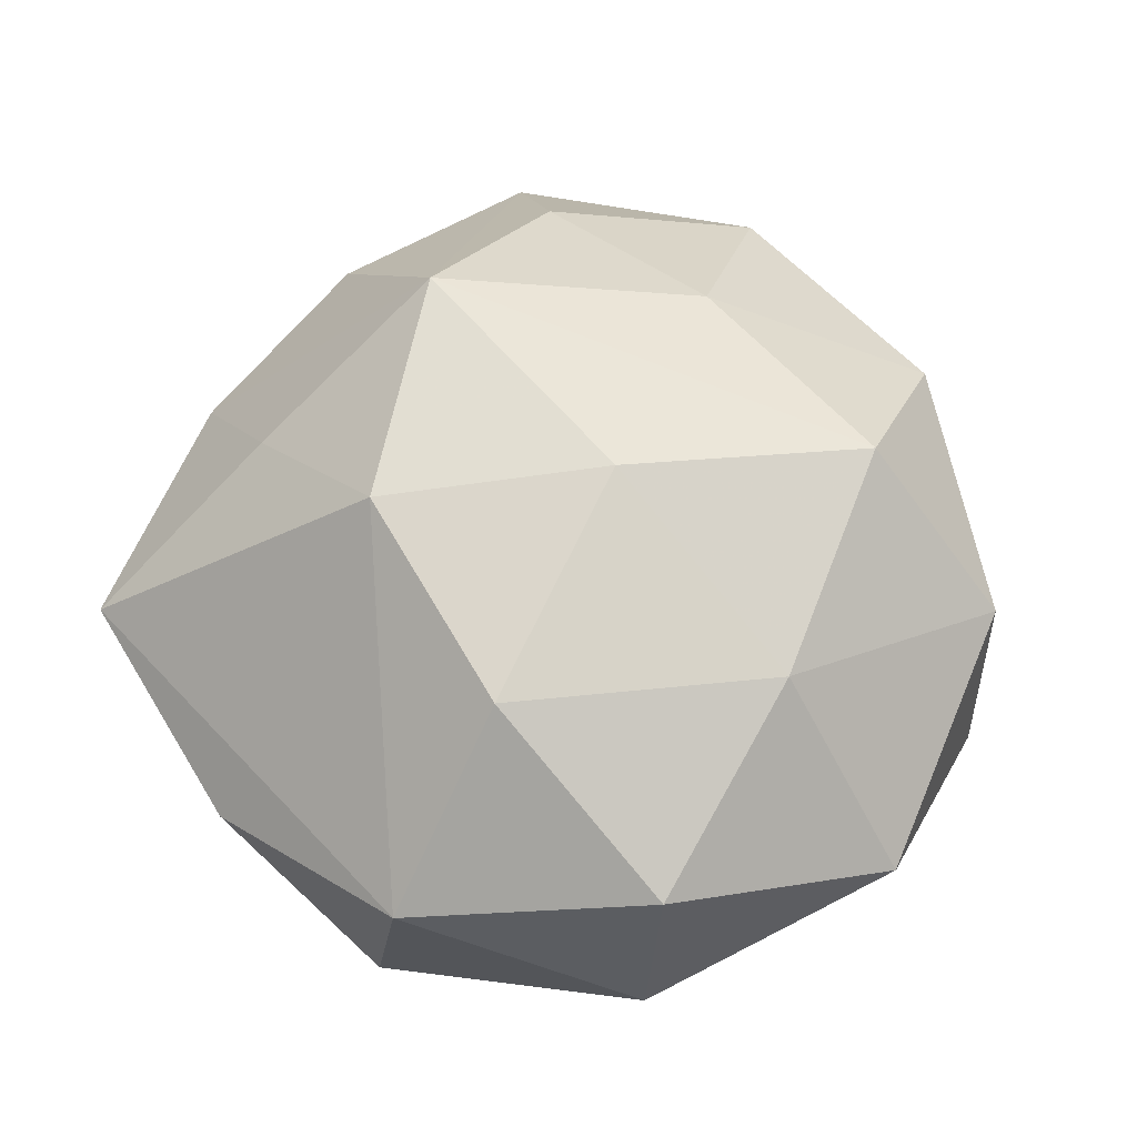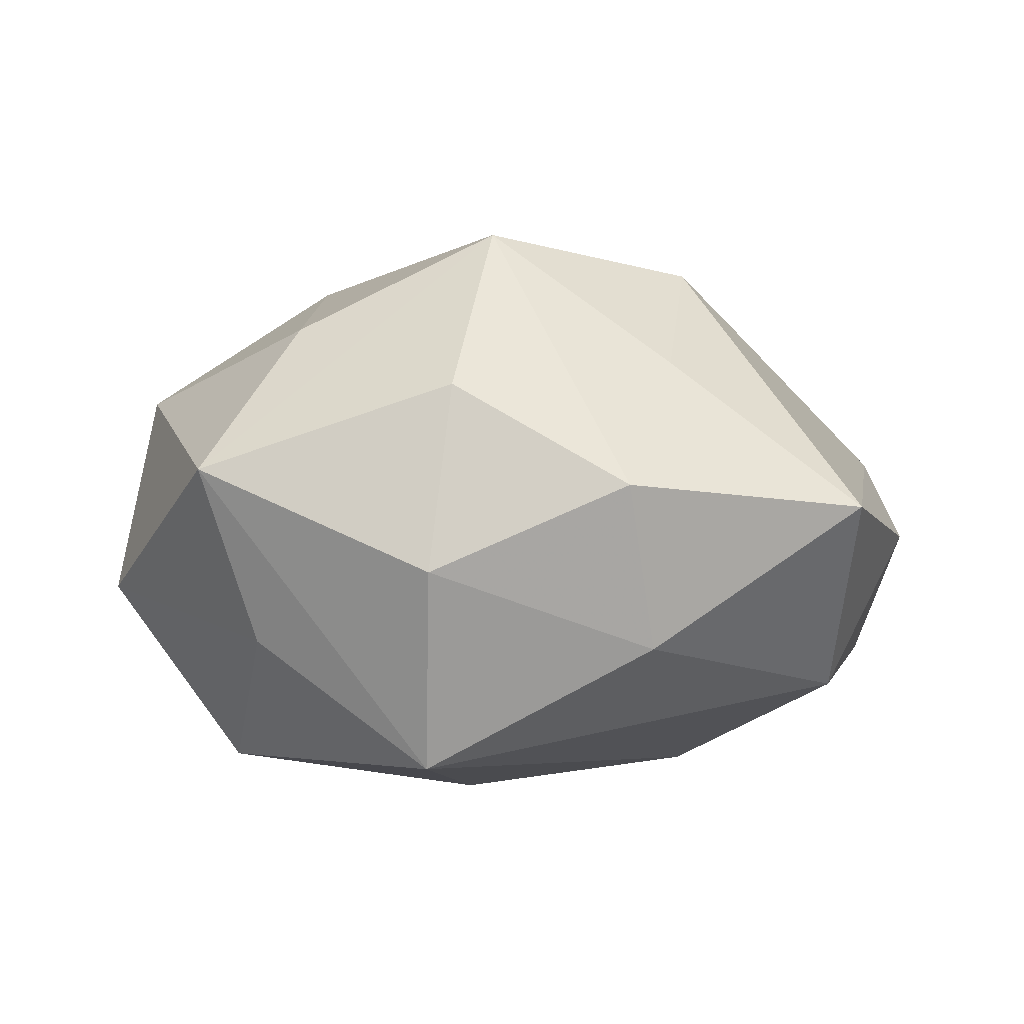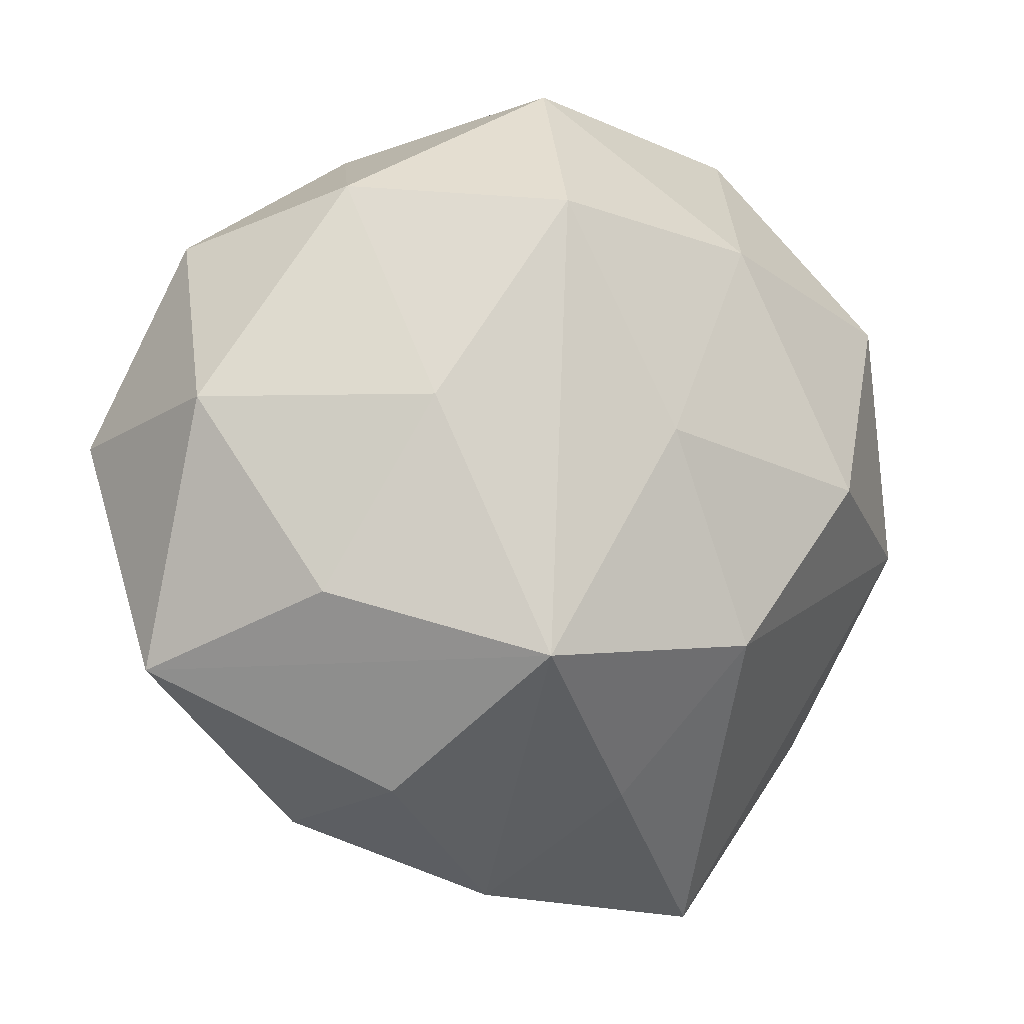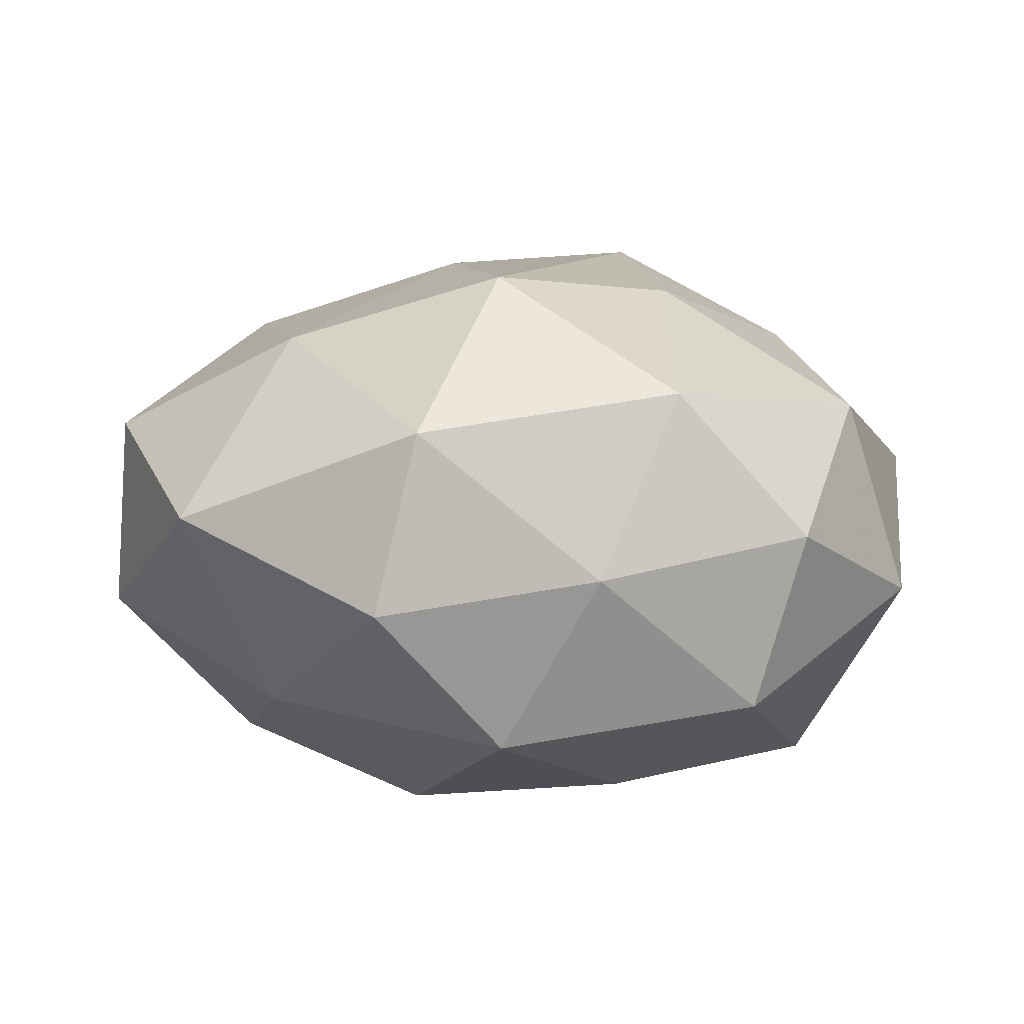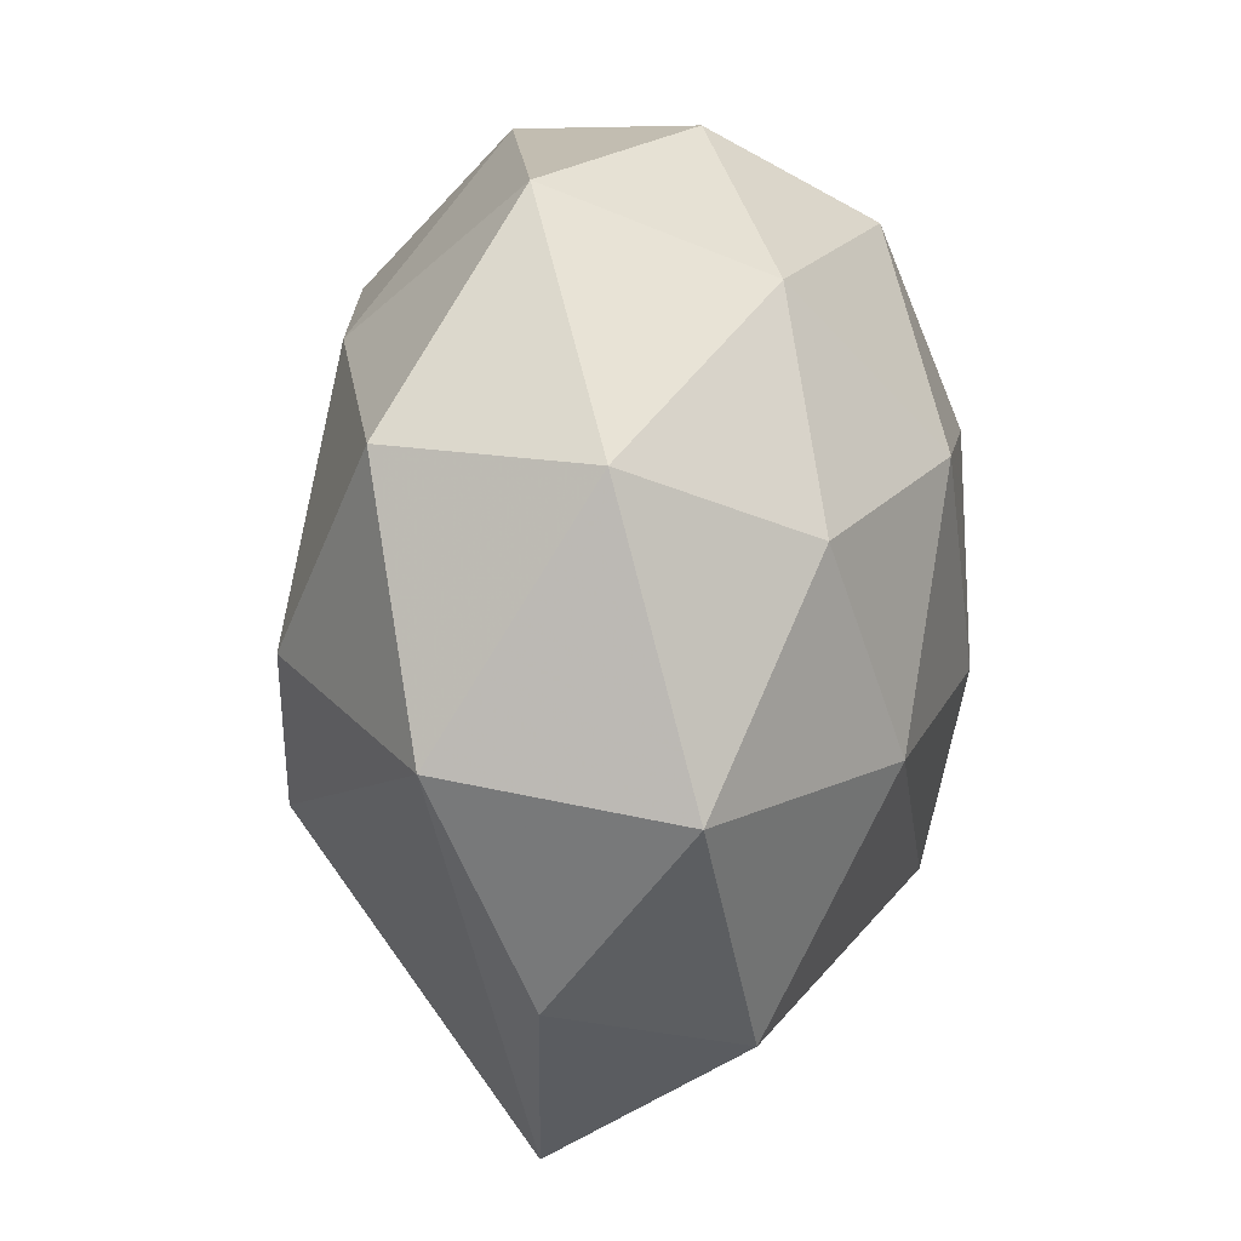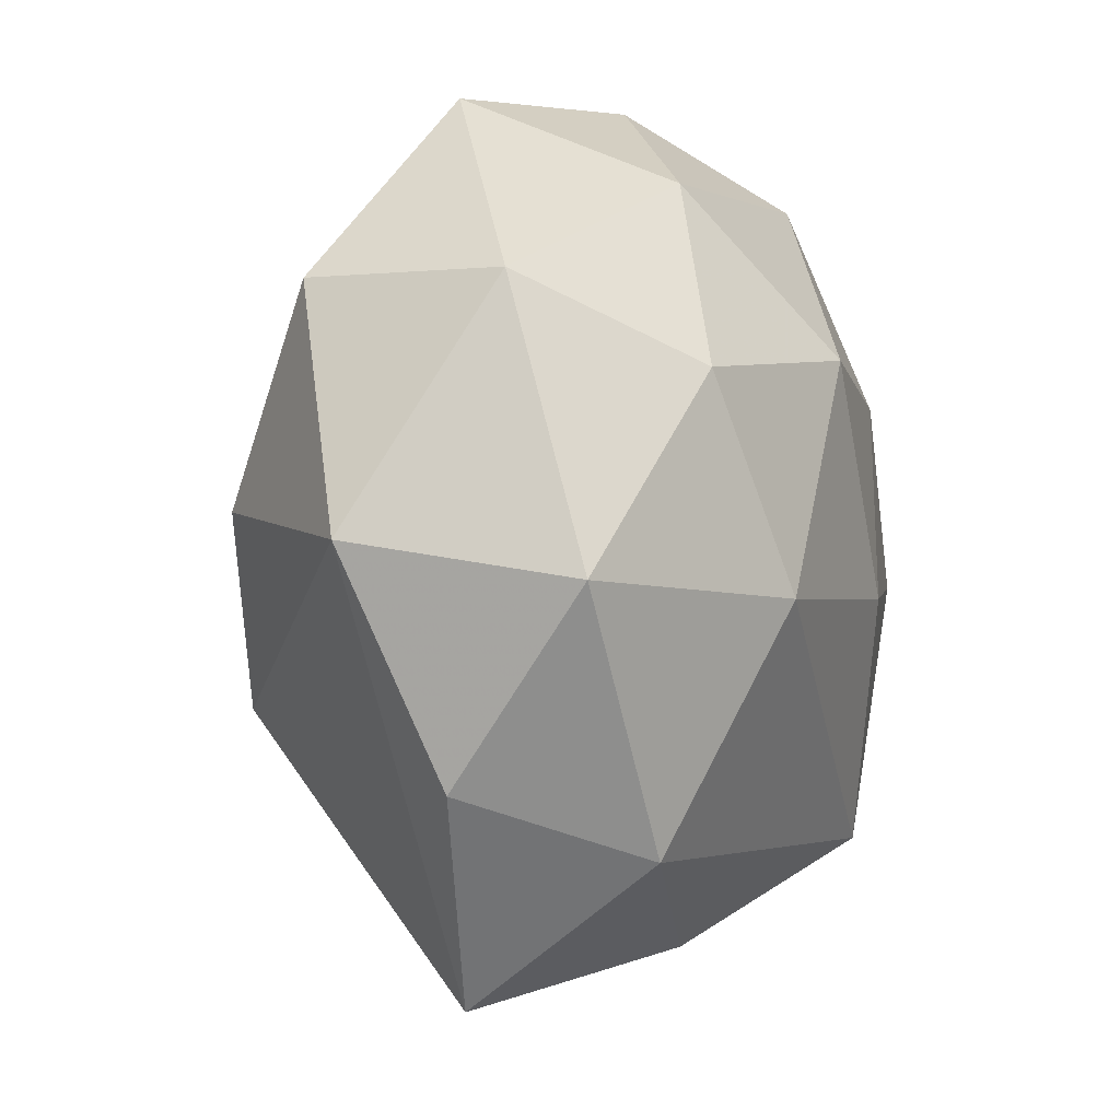
<metadata>
{"format":"obj","ext":"obj","renderer":"f3d","projection":"perspective","resolution":1024,"background":"white","views":[{"elev":57.4,"azim":106.2,"up":"+Z"},{"elev":3.2,"azim":-23.7,"up":"+Z"},{"elev":-5.3,"azim":-24.1,"up":"+Y"},{"elev":3.2,"azim":-166.7,"up":"+Z"},{"elev":10.5,"azim":103.9,"up":"+Y"},{"elev":-8.1,"azim":109.1,"up":"+Y"}]}
</metadata>
<code>
v -0.00683 0.03513 0.03452
v 0.02271 0.03205 0.02675
v -0.02453 0.009438 0.03353
v -0.02718 -0.03614 -0.02936
v -0.03706 -0.01504 0.02783
v 0.02282 -0.0109 -0.03469
v 0.0179 -0.02111 0.03576
v -0.0014 -0.05024 -0.01343
v -0.02277 0.04662 -0.004075
v 0.02306 0.03924 -0.02125
v -0.006599 -0.05377 0.007957
v -0.05024 0.009649 0.01764
v 0.008744 0.01963 -0.03704
v -0.00889 -0.007174 -0.03734
v 0.03203 0.0495 0.003251
v -0.01939 0.019 -0.03437
v 0.004438 0.05448 -0.008468
v -0.04008 0.03116 -0.02138
v 0.03528 0.01408 -0.0285
v -0.05412 -0.02443 0.009629
v -0.009171 0.04343 -0.02611
v 0.02497 -0.05777 0.004686
v 0.0303 -0.04099 -0.02062
v 0.03742 0.0002805 0.02956
v -0.0469 0.03166 0.0009362
v -0.0456 -0.02232 -0.01329
v 0.04995 0.02441 0.01505
v -0.03111 0.03783 0.01939
v -0.0009323 0.05387 0.0145
v 0.05738 -0.006836 0.007924
v -0.02495 -0.03967 0.02062
v -0.03001 -0.04408 -0.003033
v -0.01216 -0.02299 0.04077
v -0.05722 0.005382 -0.007803
v 0.0517 0.02322 -0.009844
v 0.04623 -0.03403 -0.0012
v -0.04186 -0.001514 -0.03139
v 0.006047 -0.04037 0.02338
v 0.05274 -0.01185 -0.01962
v 0.006705 0.006131 0.03793
f 30 7 22
f 35 27 30
f 15 27 35
f 39 35 30
f 13 16 21
f 34 25 18
f 21 16 18
f 8 22 11
f 11 32 8
f 8 32 4
f 24 7 30
f 30 27 24
f 24 40 7
f 12 25 34
f 31 32 11
f 17 29 15
f 30 22 36
f 36 39 30
f 6 39 23
f 22 8 23
f 23 36 22
f 39 36 23
f 23 4 6
f 23 8 4
f 10 13 21
f 21 17 10
f 15 35 10
f 10 17 15
f 16 13 14
f 6 4 14
f 14 13 6
f 35 39 19
f 19 10 35
f 13 10 19
f 19 39 6
f 6 13 19
f 37 18 16
f 16 14 37
f 37 14 4
f 34 18 37
f 37 26 34
f 4 26 37
f 7 40 33
f 33 40 1
f 33 31 11
f 1 40 2
f 40 24 2
f 2 24 27
f 2 27 15
f 2 29 1
f 15 29 2
f 25 12 28
f 1 29 28
f 20 12 34
f 5 12 20
f 34 26 20
f 32 31 20
f 4 32 20
f 20 26 4
f 20 33 5
f 31 33 20
f 9 18 25
f 29 17 9
f 21 18 9
f 9 17 21
f 25 28 9
f 9 28 29
f 3 33 1
f 5 33 3
f 3 12 5
f 1 28 3
f 3 28 12
f 38 22 7
f 7 33 38
f 11 22 38
f 38 33 11

</code>
